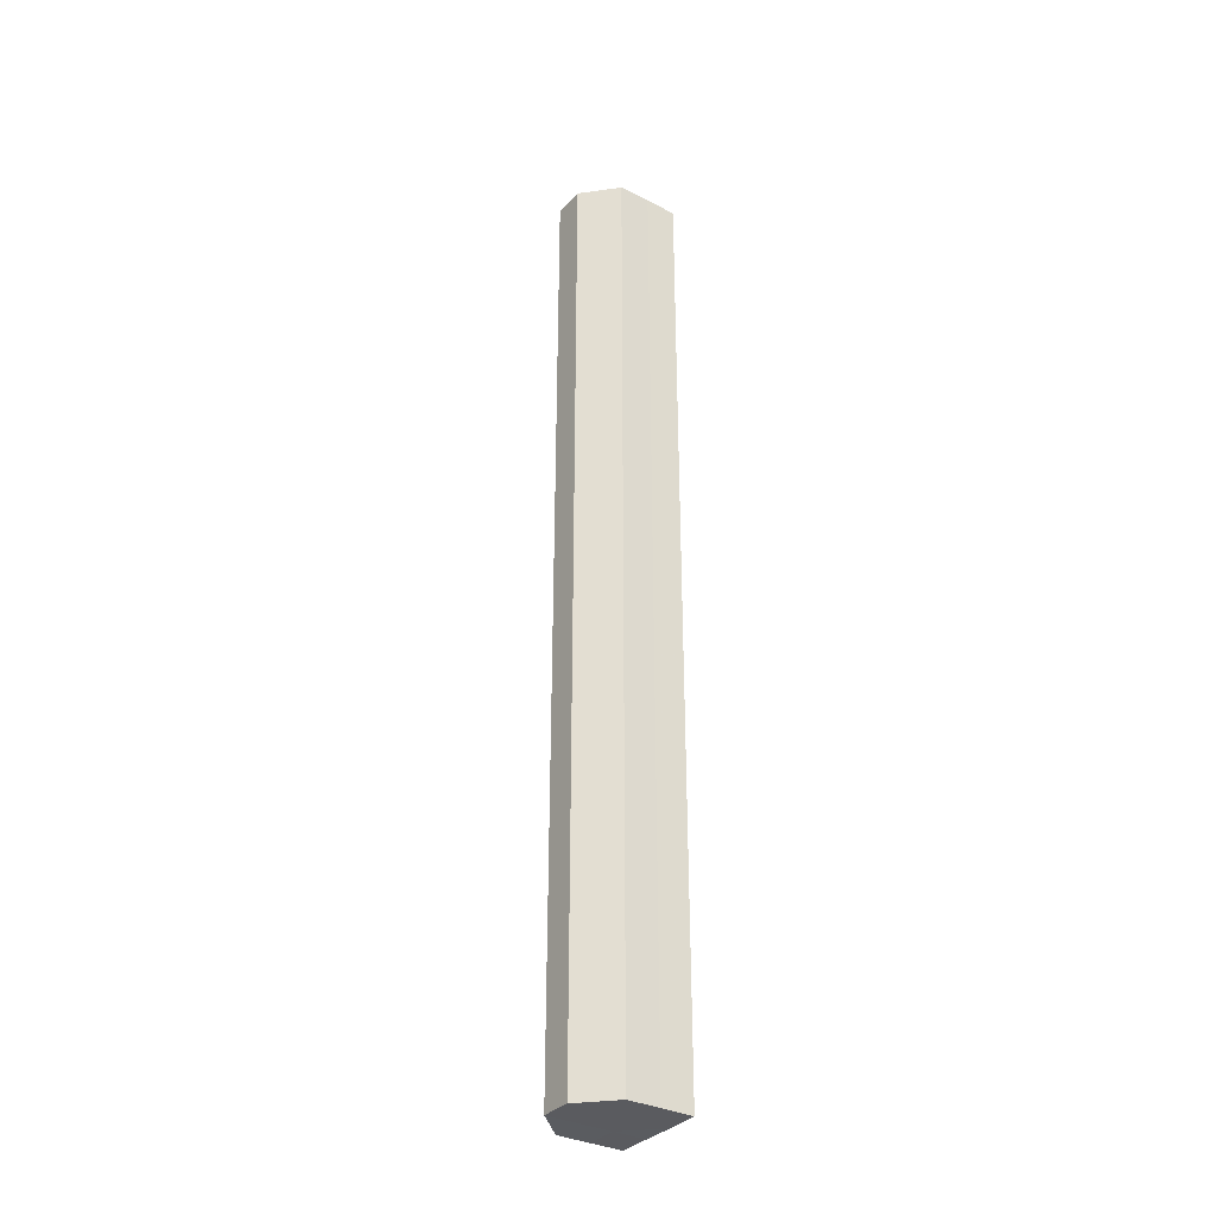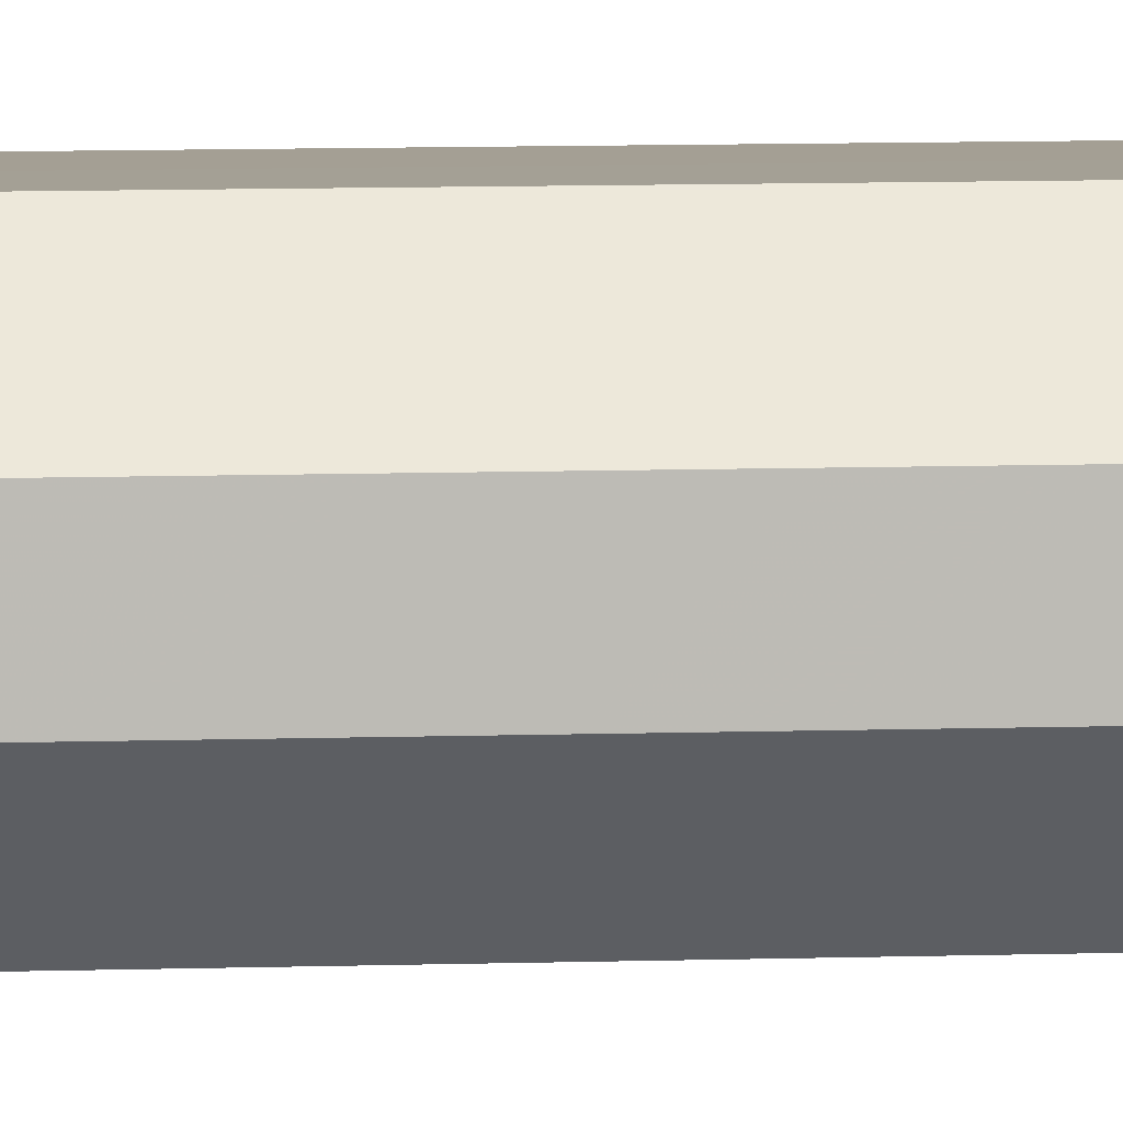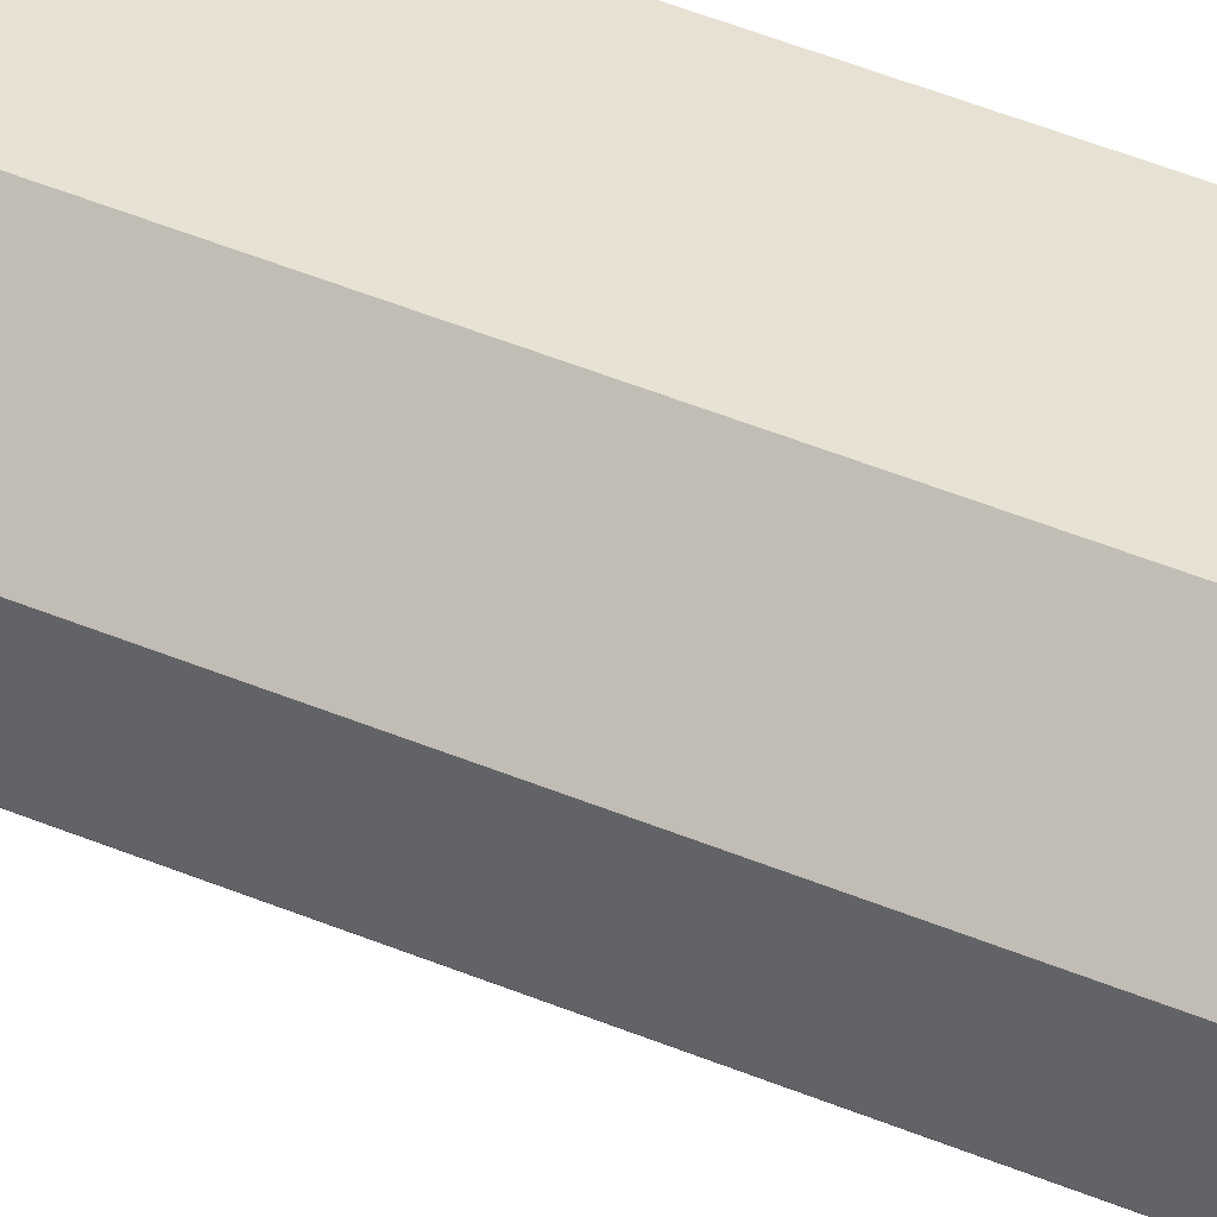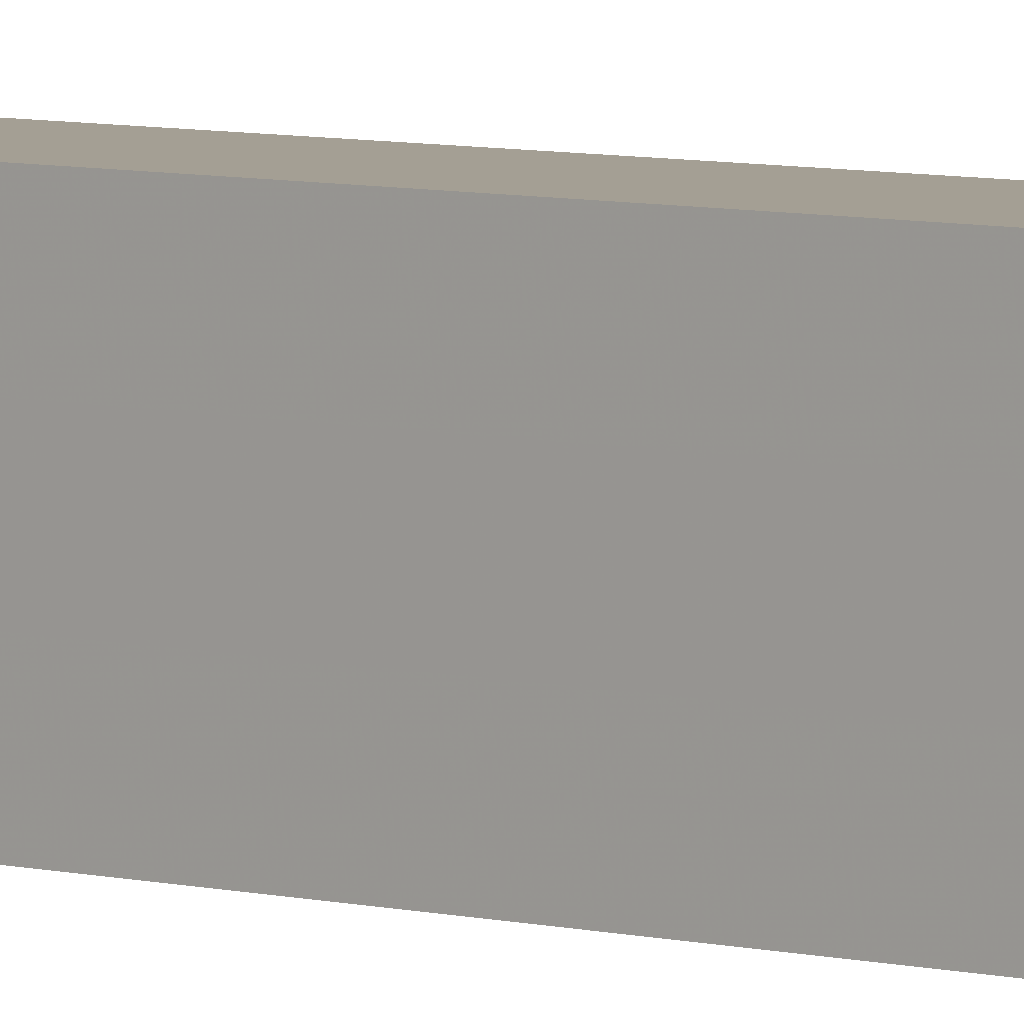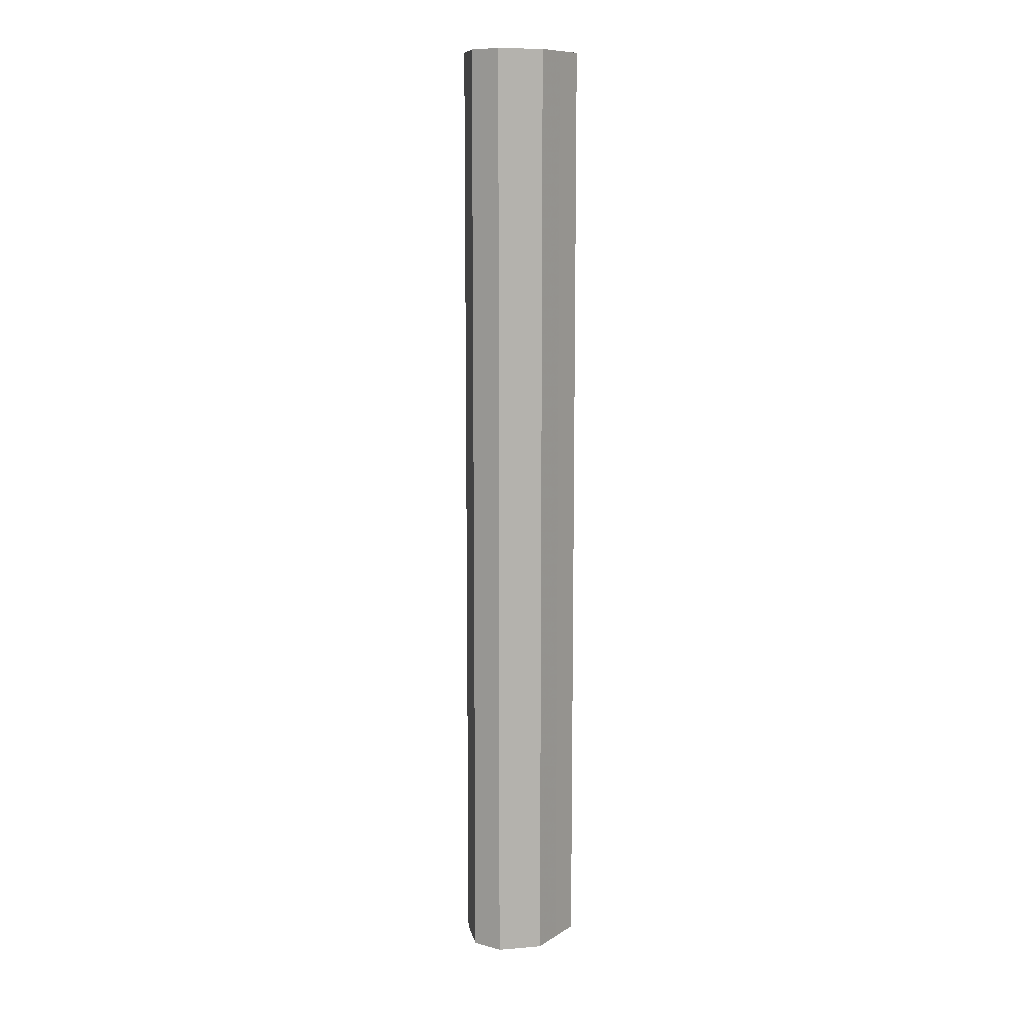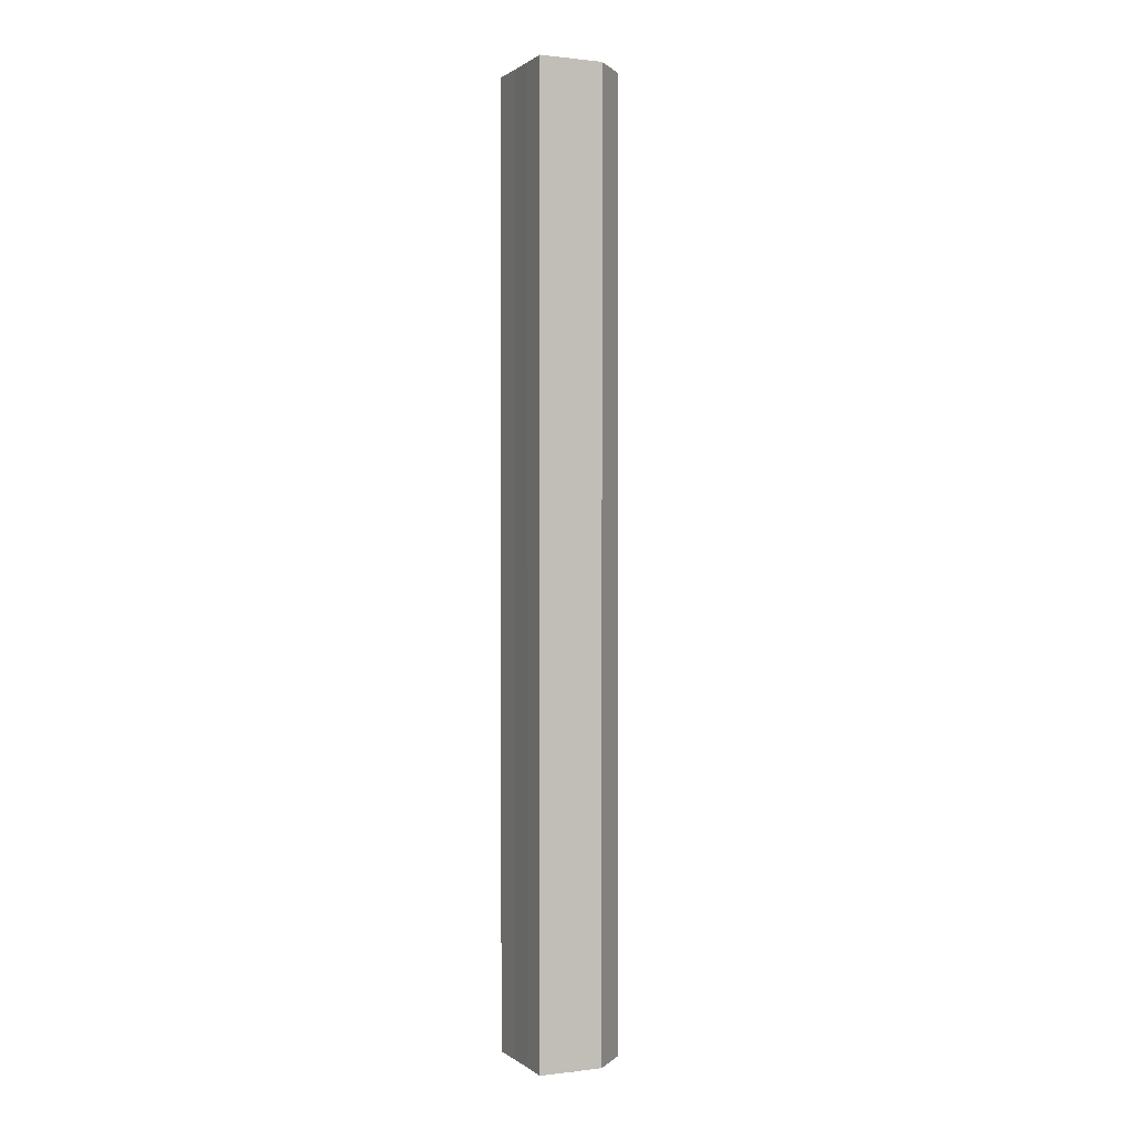
<metadata>
{"format":"obj","ext":"obj","renderer":"f3d","projection":"perspective","resolution":1024,"background":"white","views":[{"elev":-33.6,"azim":-34.6,"up":"+Z"},{"elev":6.0,"azim":-97.2,"up":"+Y"},{"elev":39.8,"azim":-61.7,"up":"+Y"},{"elev":5.5,"azim":131.5,"up":"+Y"},{"elev":10.5,"azim":-56.0,"up":"+Z"},{"elev":0.6,"azim":156.0,"up":"+Z"}]}
</metadata>
<code>
o 14535
v 2216 1881 14.3
v 2216 1881 14.3
v 2216 1881 14.59
v 2216 1881 14.3
v 2216 1881 14.59
v 2216 1881 14.3
v 2216 1881 14.59
v 2216 1881 14.3
v 2216 1881 14.59
v 2216 1881 14.3
v 2216 1881 14.59
v 2216 1881 14.3
v 2216 1881 14.59
v 2216 1881 14.3
v 2216 1881 14.3
v 2216 1881 14.3
v 2216 1881 14.3
v 2216 1881 14.3
v 2216 1881 14.3
v 2216 1881 14.3
v 2216 1881 14.3
v 2216 1881 14.3
v 2216 1881 14.3
v 2216 1881 14.59
v 2216 1881 14.59
v 2216 1881 14.59
v 2216 1881 14.3
v 2216 1881 14.59
v 2216 1881 14.3
v 2216 1881 14.59
v 2216 1881 14.3
v 2216 1881 14.59
v 2216 1881 14.3
v 2216 1881 14.59
v 2216 1881 14.3
v 2216 1881 14.59
v 2216 1881 14.3
v 2216 1881 14.3
v 2216 1881 14.3
v 2216 1881 14.3
v 2216 1881 14.59
v 2216 1881 14.3
v 2216 1881 14.59
v 2216 1881 14.3
v 2216 1881 14.59
v 2216 1881 14.3
v 2216 1881 14.59
v 2216 1881 14.3
v 2216 1881 14.59
v 2216 1881 14.3
v 2216 1881 14.59
v 2216 1881 14.59
v 2216 1881 14.59
v 2216 1881 14.59
v 2216 1881 14.59
v 2216 1881 14.59
v 2216 1881 14.59
v 2216 1881 14.59
v 2216 1881 14.59
v 2216 1881 14.59
v 2216 1881 14.59
v 2216 1881 14.59
f 1 2 3
f 4 1 5
f 6 4 7
f 7 8 9
f 9 10 11
f 11 12 13
f 14 12 15
f 14 16 12
f 14 15 17
f 14 18 16
f 14 19 18
f 14 20 19
f 14 21 20
f 14 22 21
f 14 17 23
f 14 23 22
f 24 23 25
f 26 27 24
f 28 29 26
f 30 31 28
f 32 33 30
f 34 35 32
f 36 37 34
f 38 39 36
f 39 40 41
f 40 42 43
f 42 44 45
f 44 46 47
f 46 48 49
f 48 50 51
f 52 53 54
f 52 55 53
f 52 54 56
f 52 57 55
f 52 56 58
f 52 59 57
f 52 58 60
f 52 61 59
f 52 60 62
f 52 62 61

</code>
